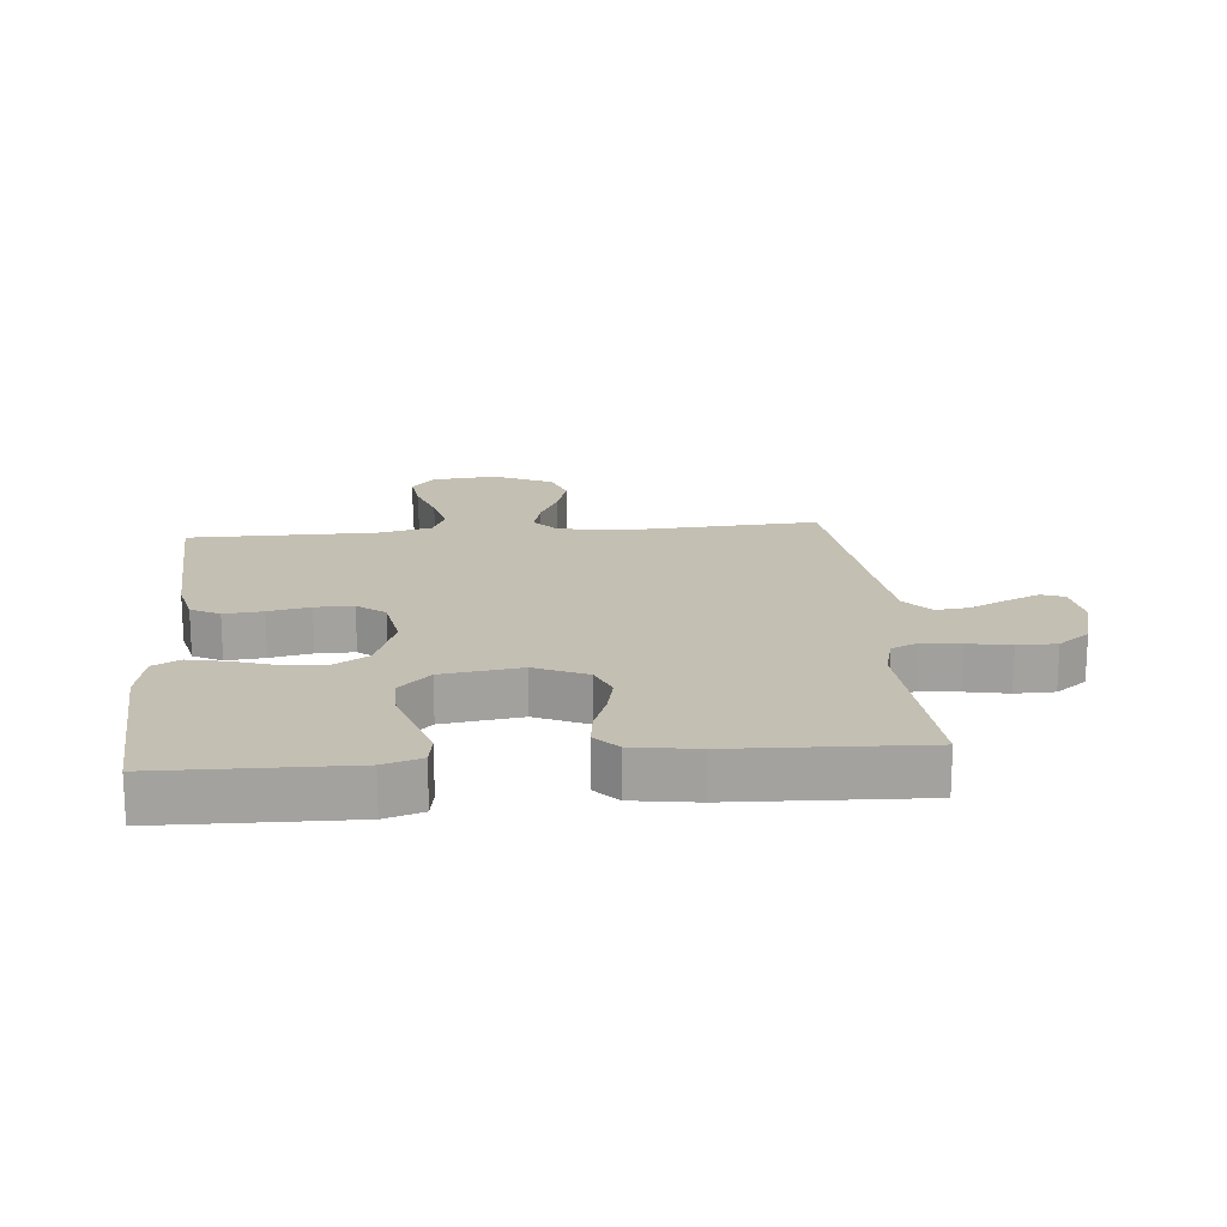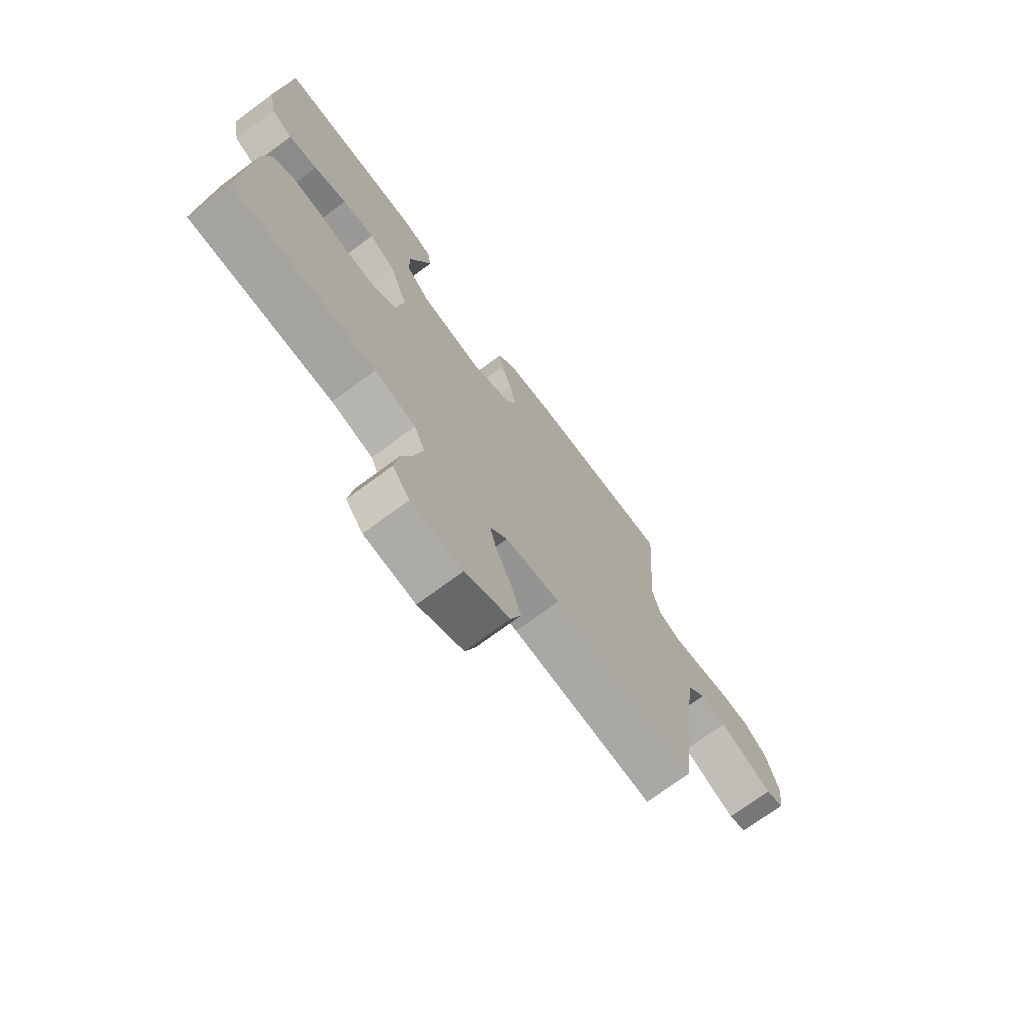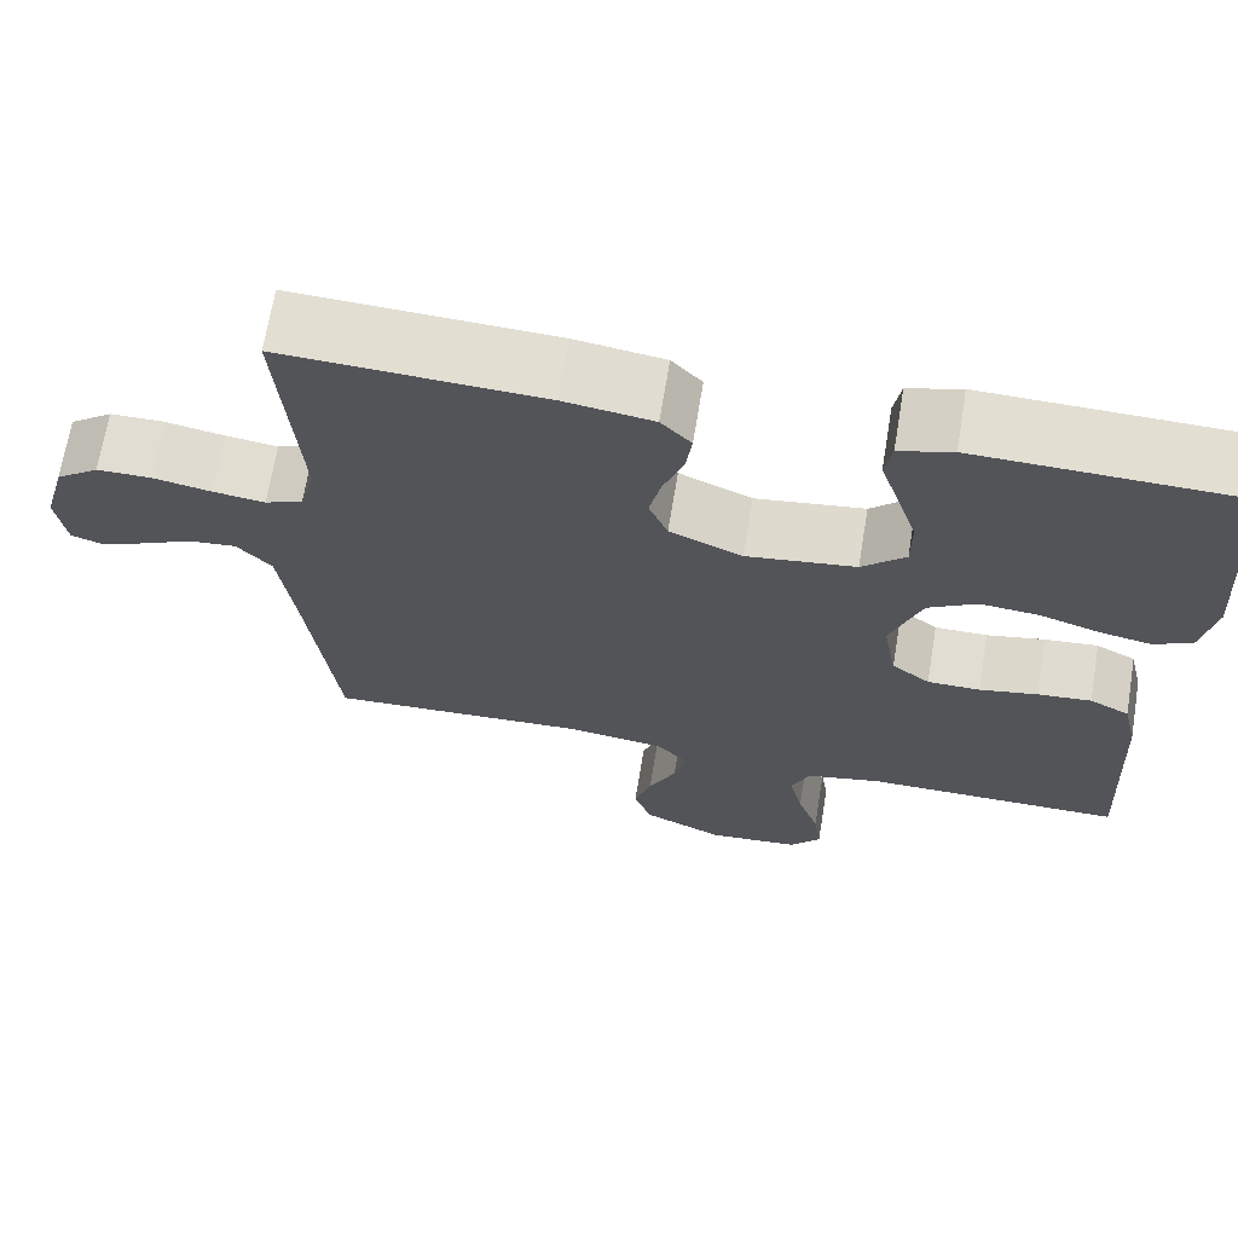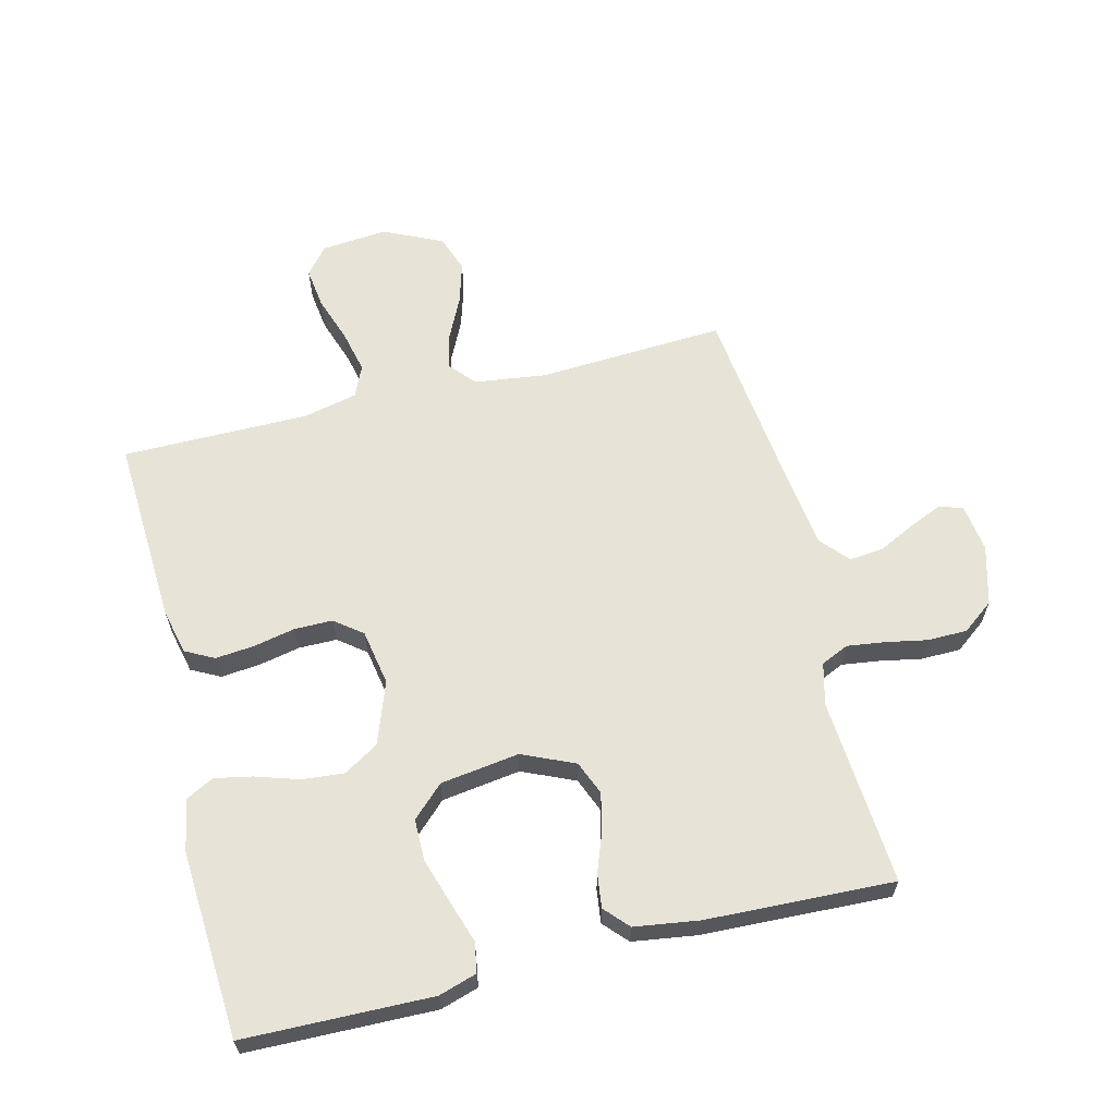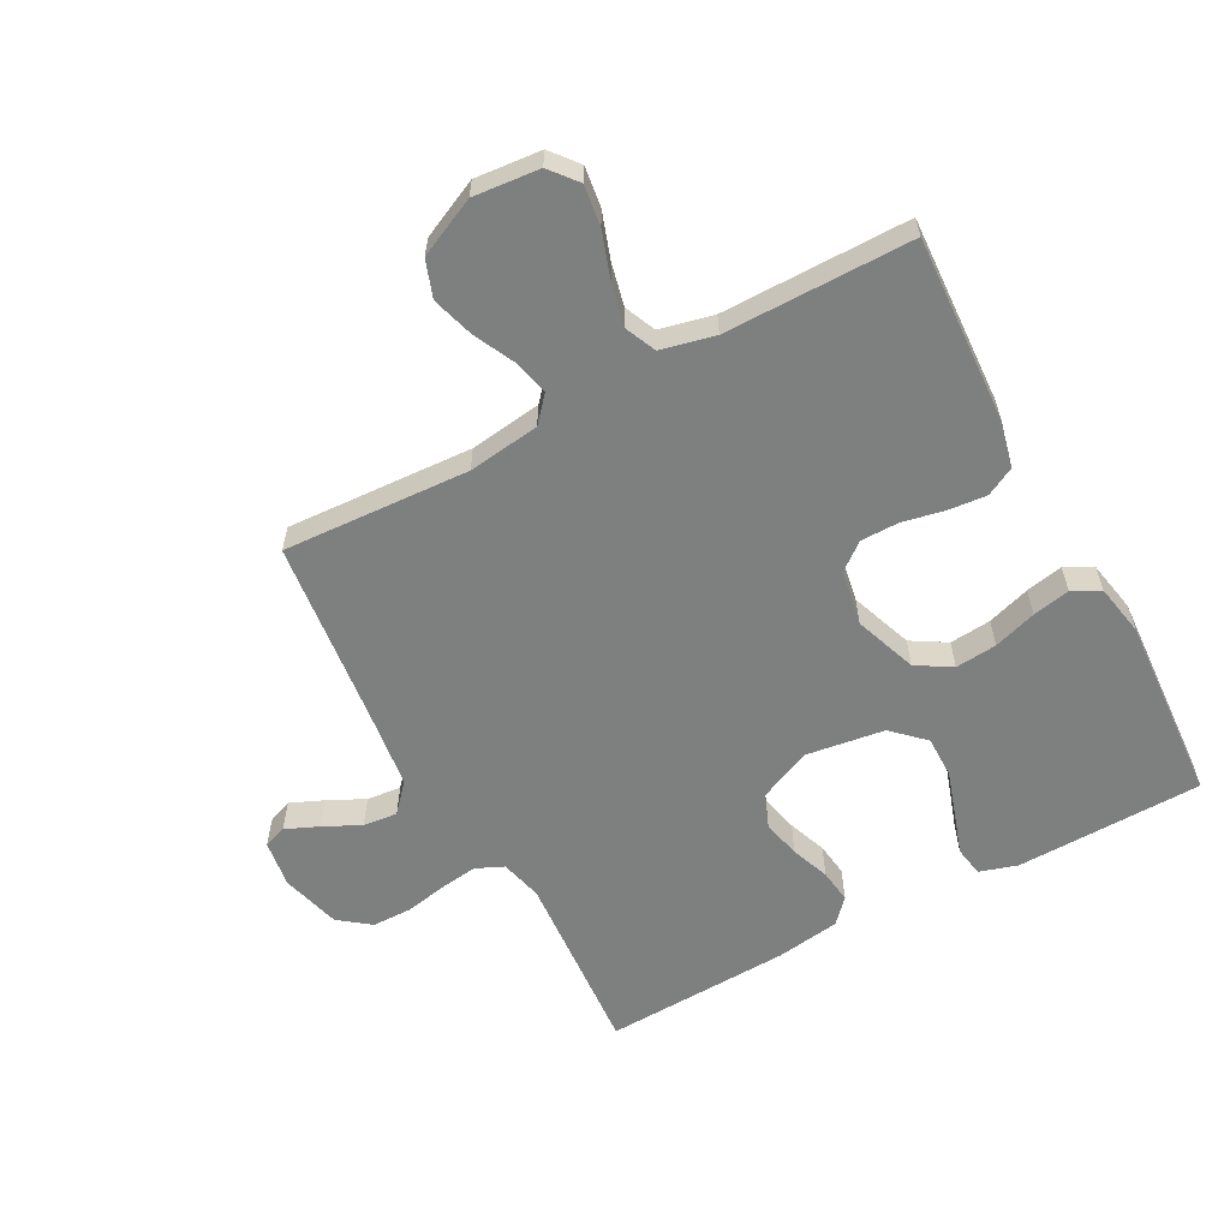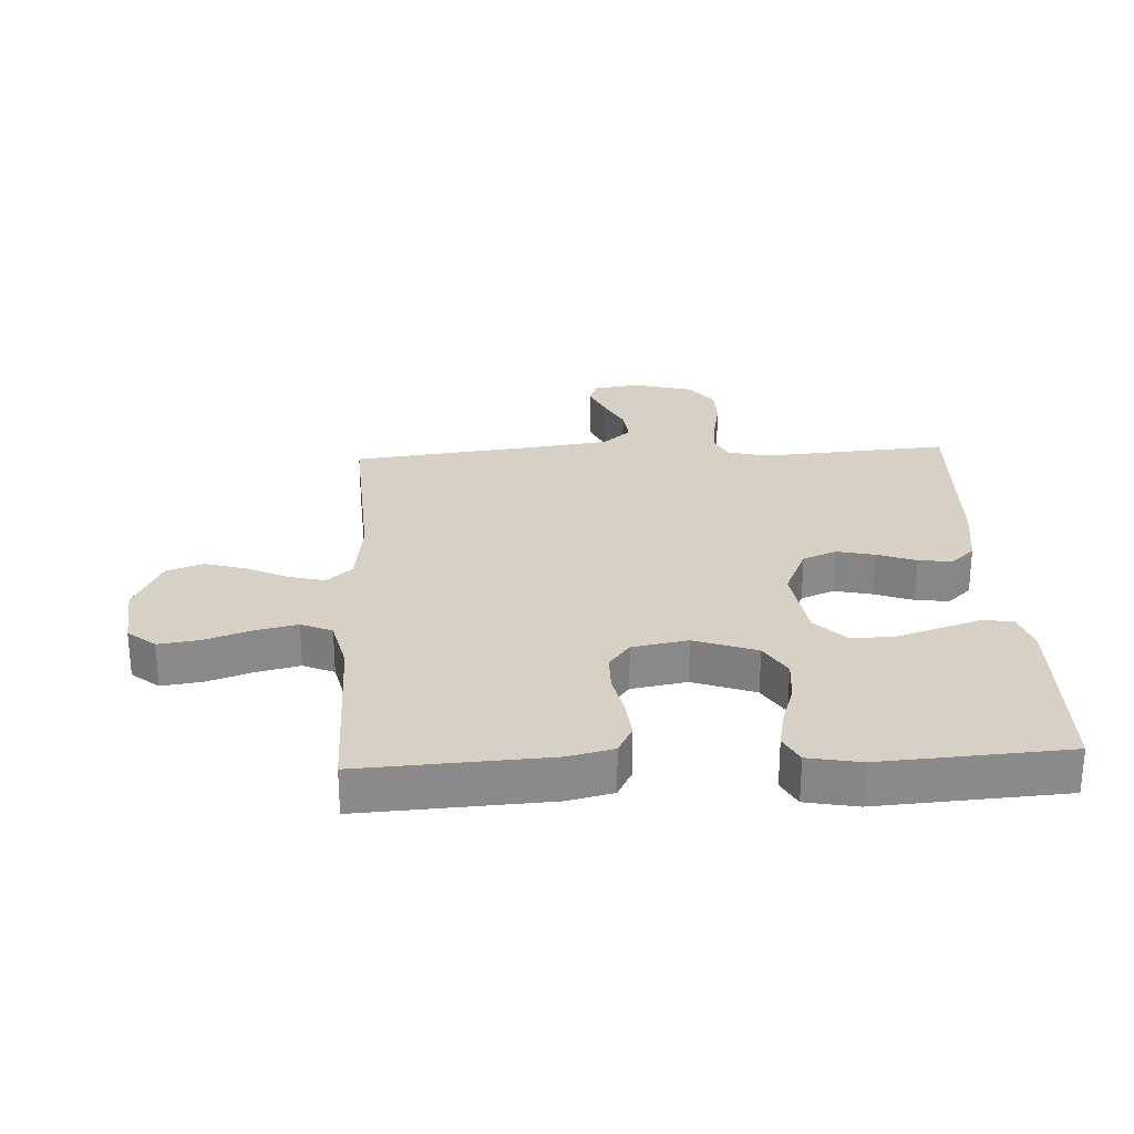
<metadata>
{"format":"obj","ext":"obj","renderer":"f3d","projection":"perspective","resolution":1024,"background":"white","views":[{"elev":17.9,"azim":-5.1,"up":"+Y"},{"elev":-72.6,"azim":-53.5,"up":"+Z"},{"elev":68.2,"azim":-170.6,"up":"+Z"},{"elev":62.6,"azim":-13.9,"up":"+Y"},{"elev":-59.6,"azim":-151.6,"up":"+Y"},{"elev":26.9,"azim":-93.0,"up":"+Y"}]}
</metadata>
<code>
v -0.5 0.07 0.5
v -0.2 0.07 0.506
v -0.139 0.07 0.487
v -0.131 0.07 0.439
v -0.153 0.07 0.372
v -0.176 0.07 0.3
v -0.176 0.07 0.233
v -0.126 0.07 0.185
v 0 0.07 0.167
v 0.084 0.07 0.204
v 0.106 0.07 0.258
v 0.092 0.07 0.319
v 0.069 0.07 0.381
v 0.062 0.07 0.435
v 0.097 0.07 0.473
v 0.2 0.07 0.488
v 0.5 0.07 0.5
v 0.478 0.07 0.2
v 0.495 0.07 0.133
v 0.539 0.07 0.113
v 0.599 0.07 0.121
v 0.667 0.07 0.134
v 0.73 0.07 0.133
v 0.78 0.07 0.095
v 0.806 0.07 0
v 0.795 0.07 -0.076
v 0.758 0.07 -0.089
v 0.705 0.07 -0.066
v 0.646 0.07 -0.037
v 0.591 0.07 -0.031
v 0.551 0.07 -0.076
v 0.535 0.07 -0.2
v 0.5 0.07 -0.5
v 0.2 0.07 -0.483
v 0.085 0.07 -0.498
v 0.049 0.07 -0.539
v 0.063 0.07 -0.596
v 0.095 0.07 -0.662
v 0.115 0.07 -0.729
v 0.094 0.07 -0.788
v 0 0.07 -0.832
v -0.106 0.07 -0.822
v -0.142 0.07 -0.778
v -0.133 0.07 -0.713
v -0.108 0.07 -0.64
v -0.092 0.07 -0.571
v -0.114 0.07 -0.521
v -0.2 0.07 -0.501
v -0.5 0.07 -0.5
v -0.484 0.07 -0.2
v -0.467 0.07 -0.127
v -0.421 0.07 -0.103
v -0.359 0.07 -0.109
v -0.292 0.07 -0.123
v -0.231 0.07 -0.123
v -0.187 0.07 -0.089
v -0.171 0.07 0
v -0.207 0.07 0.1
v -0.263 0.07 0.134
v -0.33 0.07 0.128
v -0.399 0.07 0.106
v -0.459 0.07 0.094
v -0.503 0.07 0.117
v -0.519 0.07 0.2
v -0.5 0 0.5
v -0.2 0 0.506
v -0.139 0 0.487
v -0.131 0 0.439
v -0.153 0 0.372
v -0.176 0 0.3
v -0.176 0 0.233
v -0.126 0 0.185
v 0 0 0.167
v 0.084 0 0.204
v 0.106 0 0.258
v 0.092 0 0.319
v 0.069 0 0.381
v 0.062 0 0.435
v 0.097 0 0.473
v 0.2 0 0.488
v 0.5 0 0.5
v 0.478 0 0.2
v 0.495 0 0.133
v 0.539 0 0.113
v 0.599 0 0.121
v 0.667 0 0.134
v 0.73 0 0.133
v 0.78 0 0.095
v 0.806 0 0
v 0.795 0 -0.076
v 0.758 0 -0.089
v 0.705 0 -0.066
v 0.646 0 -0.037
v 0.591 0 -0.031
v 0.551 0 -0.076
v 0.535 0 -0.2
v 0.5 0 -0.5
v 0.2 0 -0.483
v 0.085 0 -0.498
v 0.049 0 -0.539
v 0.063 0 -0.596
v 0.095 0 -0.662
v 0.115 0 -0.729
v 0.094 0 -0.788
v 0 0 -0.832
v -0.106 0 -0.822
v -0.142 0 -0.778
v -0.133 0 -0.713
v -0.108 0 -0.64
v -0.092 0 -0.571
v -0.114 0 -0.521
v -0.2 0 -0.501
v -0.5 0 -0.5
v -0.484 0 -0.2
v -0.467 0 -0.127
v -0.421 0 -0.103
v -0.359 0 -0.109
v -0.292 0 -0.123
v -0.231 0 -0.123
v -0.187 0 -0.089
v -0.171 0 0
v -0.207 0 0.1
v -0.263 0 0.134
v -0.33 0 0.128
v -0.399 0 0.106
v -0.459 0 0.094
v -0.503 0 0.117
v -0.519 0 0.2
f 3 4 5
f 2 3 5
f 1 2 5
f 64 1 5
f 63 64 5
f 62 63 5
f 61 62 5
f 60 61 5
f 59 60 5 6
f 58 59 6 7
f 57 58 7 8
f 56 57 8 9
f 52 53 54
f 51 52 54
f 50 51 54
f 49 50 54
f 48 49 54
f 47 48 54 55
f 46 47 55 56
f 43 44 45
f 42 43 45
f 41 42 45
f 40 41 45
f 39 40 45
f 38 39 45
f 37 38 45
f 36 37 45 46
f 56 9 10
f 46 56 10
f 36 46 10
f 35 36 10
f 32 33 34
f 35 10 11
f 34 35 11
f 32 34 11
f 31 32 11
f 27 28 29
f 26 27 29
f 25 26 29
f 24 25 29
f 23 24 29
f 22 23 29
f 21 22 29
f 20 21 29 30
f 30 31 11
f 20 30 11
f 19 20 11
f 16 17 18
f 15 16 18
f 14 15 18
f 13 14 18
f 12 13 18
f 11 12 18 19
f 69 68 67
f 69 67 66
f 69 66 65
f 69 65 128
f 69 128 127
f 69 127 126
f 69 126 125
f 69 125 124
f 70 69 124 123
f 71 70 123 122
f 72 71 122 121
f 73 72 121 120
f 118 117 116
f 118 116 115
f 118 115 114
f 118 114 113
f 118 113 112
f 119 118 112 111
f 120 119 111 110
f 109 108 107
f 109 107 106
f 109 106 105
f 109 105 104
f 109 104 103
f 109 103 102
f 109 102 101
f 110 109 101 100
f 74 73 120
f 74 120 110
f 74 110 100
f 74 100 99
f 98 97 96
f 75 74 99
f 75 99 98
f 75 98 96
f 75 96 95
f 93 92 91
f 93 91 90
f 93 90 89
f 93 89 88
f 93 88 87
f 93 87 86
f 93 86 85
f 94 93 85 84
f 75 95 94
f 75 94 84
f 75 84 83
f 82 81 80
f 82 80 79
f 82 79 78
f 82 78 77
f 82 77 76
f 83 82 76 75
f 1 65 66 2
f 2 66 67 3
f 3 67 68 4
f 4 68 69 5
f 5 69 70 6
f 6 70 71 7
f 7 71 72 8
f 8 72 73 9
f 9 73 74 10
f 10 74 75 11
f 11 75 76 12
f 12 76 77 13
f 13 77 78 14
f 14 78 79 15
f 15 79 80 16
f 16 80 81 17
f 17 81 82 18
f 18 82 83 19
f 19 83 84 20
f 20 84 85 21
f 21 85 86 22
f 22 86 87 23
f 23 87 88 24
f 24 88 89 25
f 25 89 90 26
f 26 90 91 27
f 27 91 92 28
f 28 92 93 29
f 29 93 94 30
f 30 94 95 31
f 31 95 96 32
f 32 96 97 33
f 33 97 98 34
f 34 98 99 35
f 35 99 100 36
f 36 100 101 37
f 37 101 102 38
f 38 102 103 39
f 39 103 104 40
f 40 104 105 41
f 41 105 106 42
f 42 106 107 43
f 43 107 108 44
f 44 108 109 45
f 45 109 110 46
f 46 110 111 47
f 47 111 112 48
f 48 112 113 49
f 49 113 114 50
f 50 114 115 51
f 51 115 116 52
f 52 116 117 53
f 53 117 118 54
f 54 118 119 55
f 55 119 120 56
f 56 120 121 57
f 57 121 122 58
f 58 122 123 59
f 59 123 124 60
f 60 124 125 61
f 61 125 126 62
f 62 126 127 63
f 63 127 128 64
f 64 128 65 1

</code>
